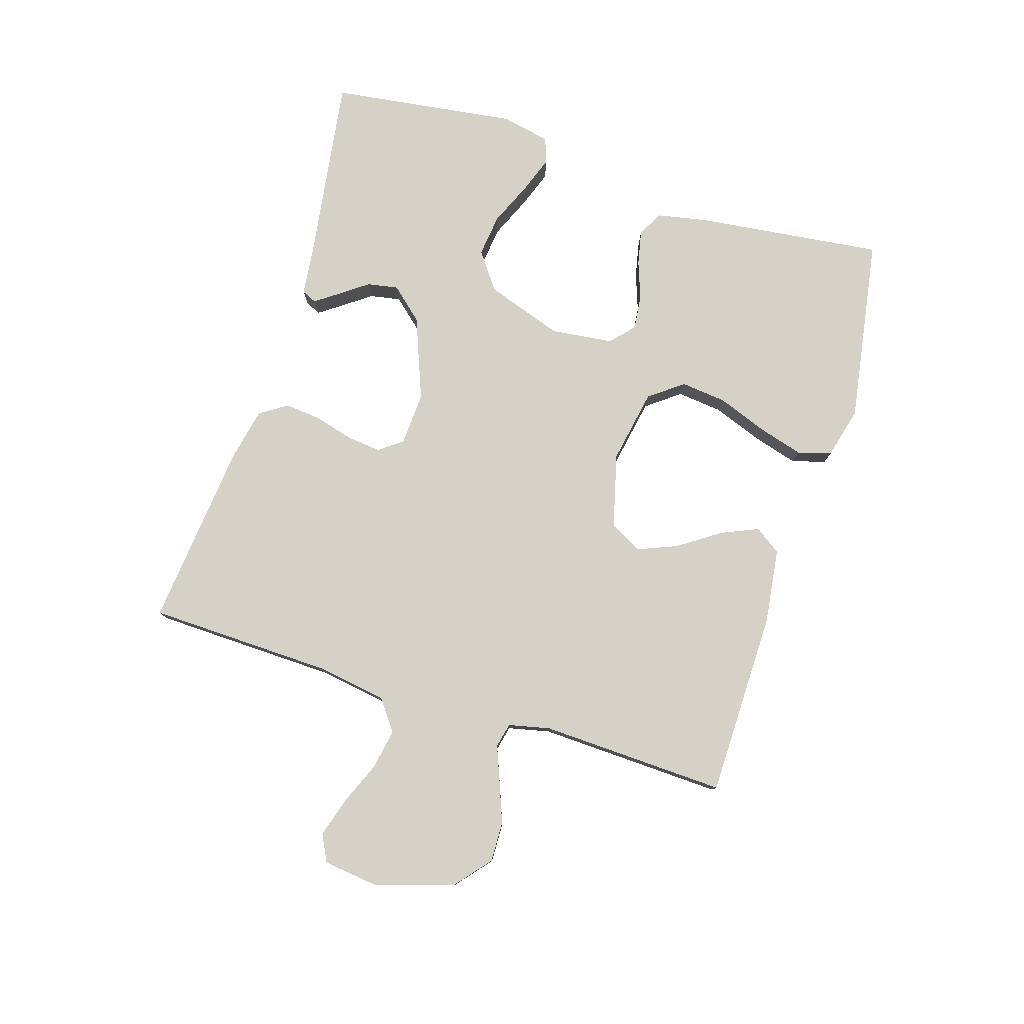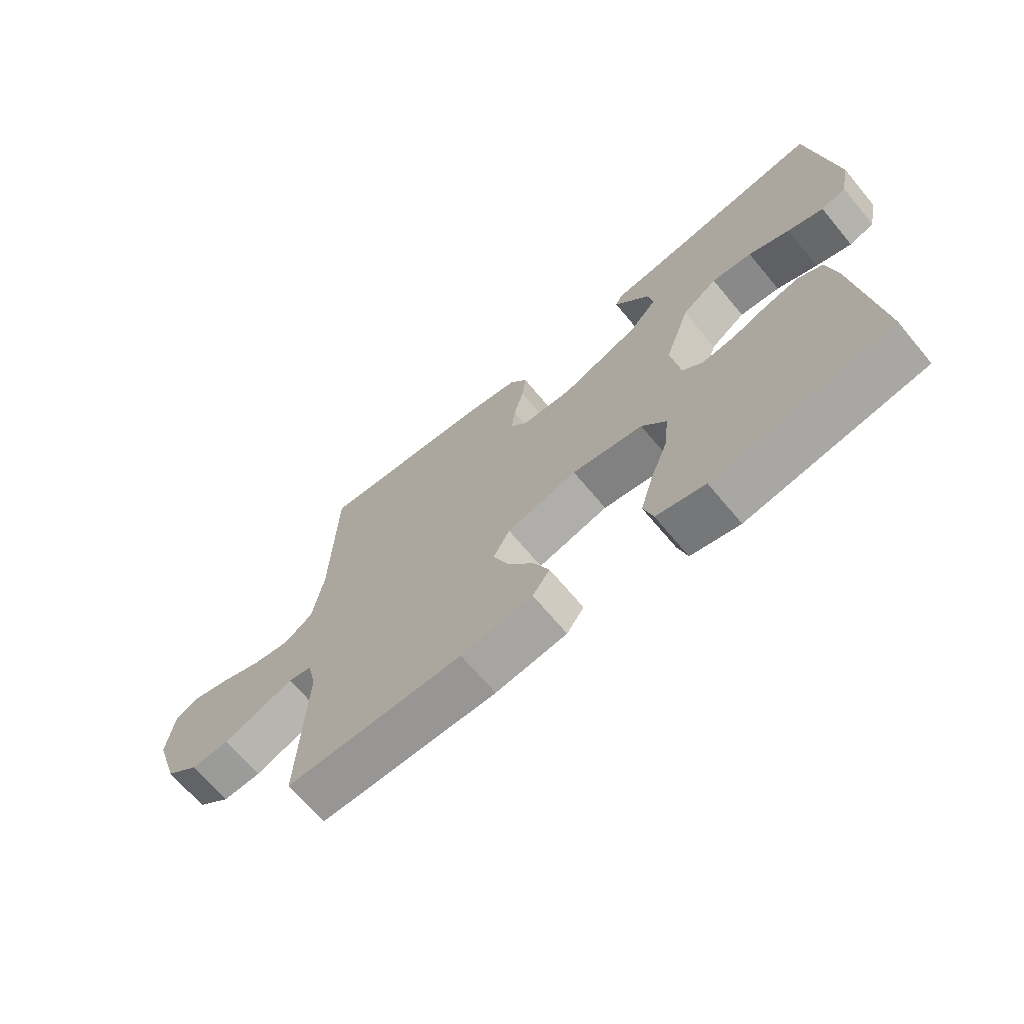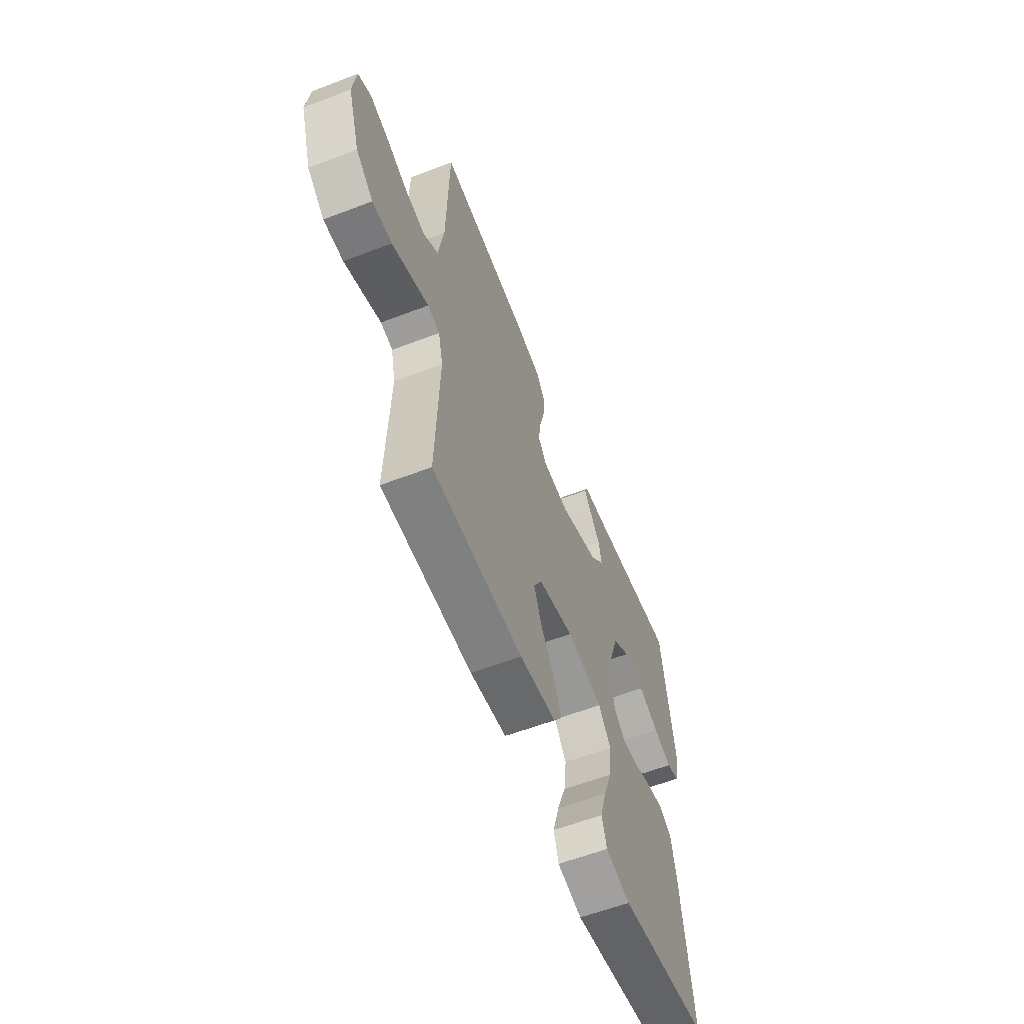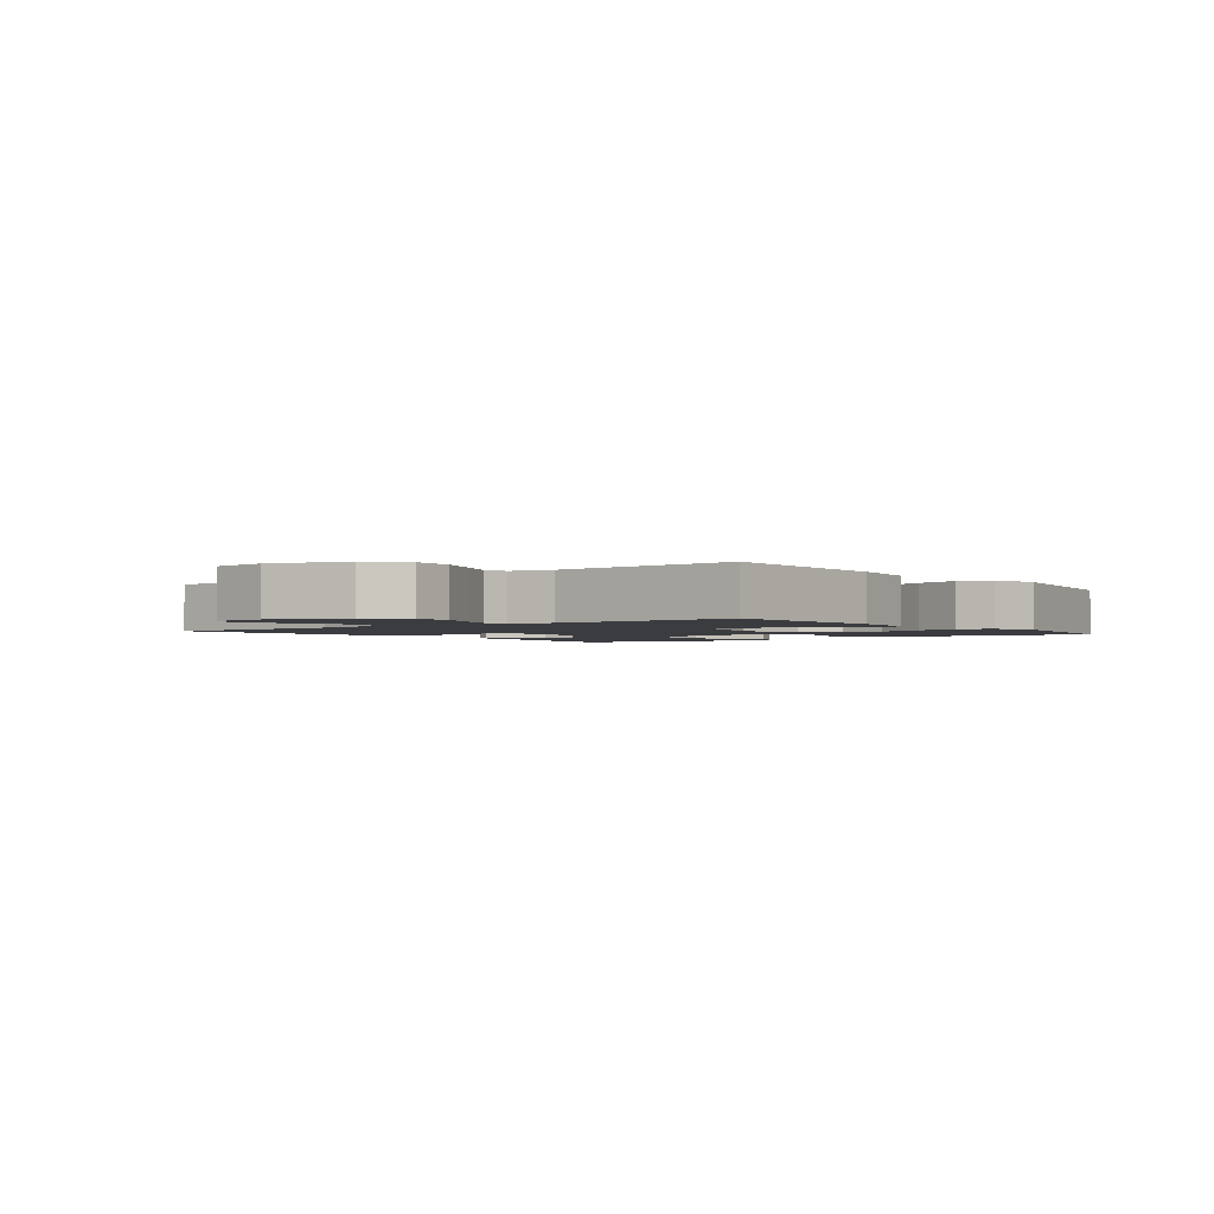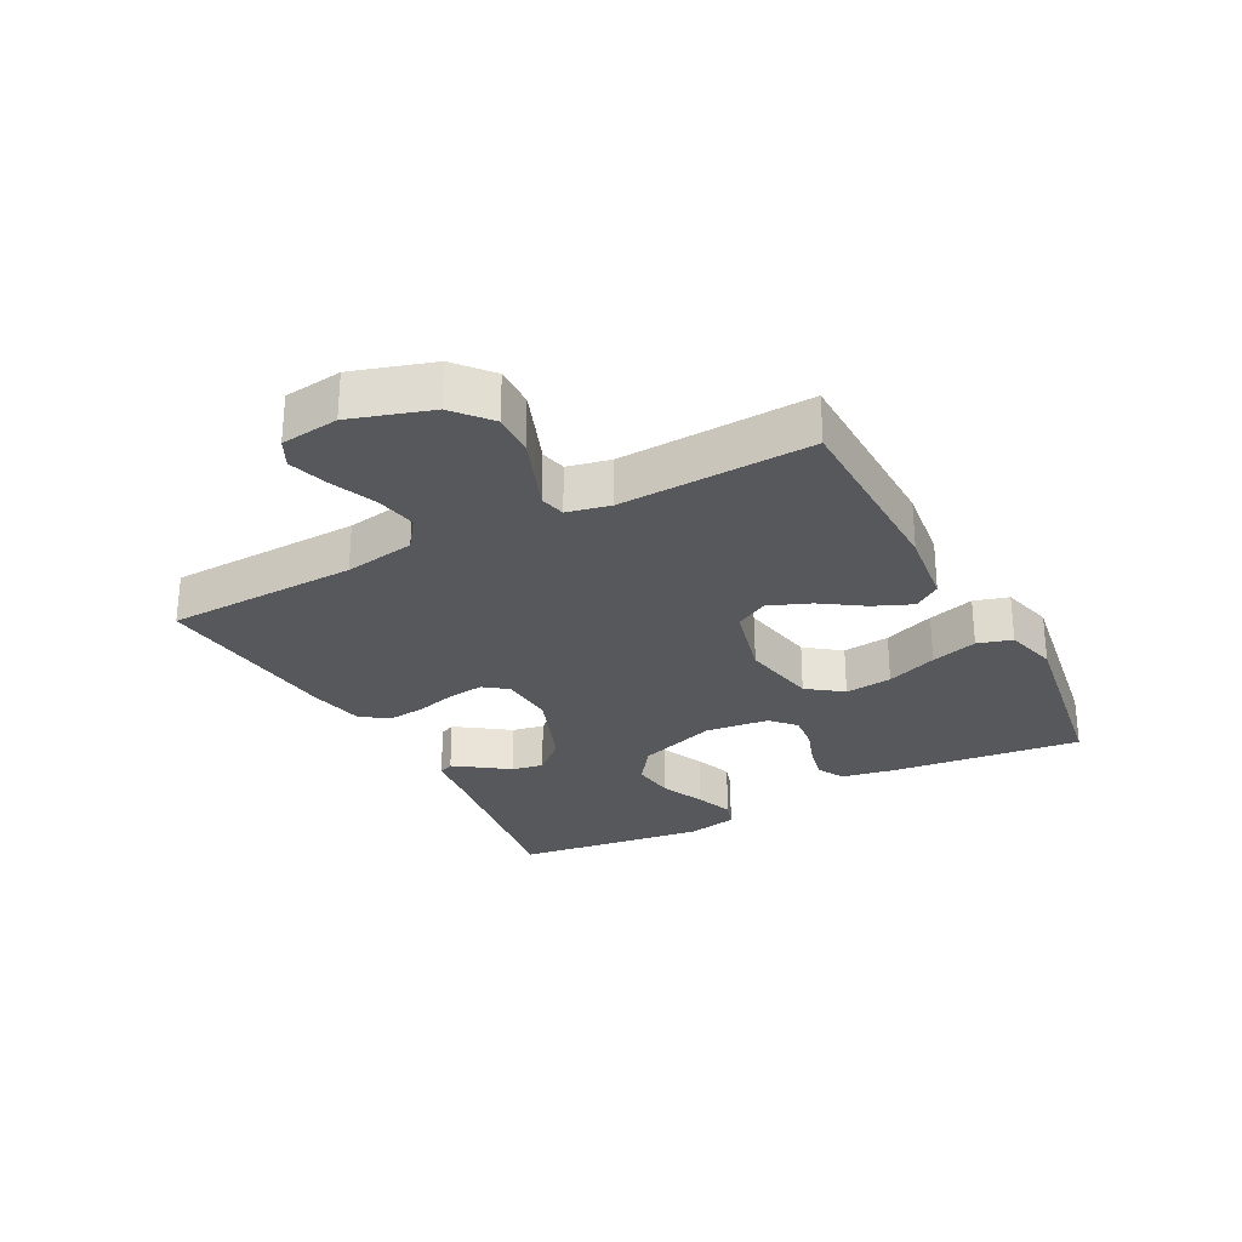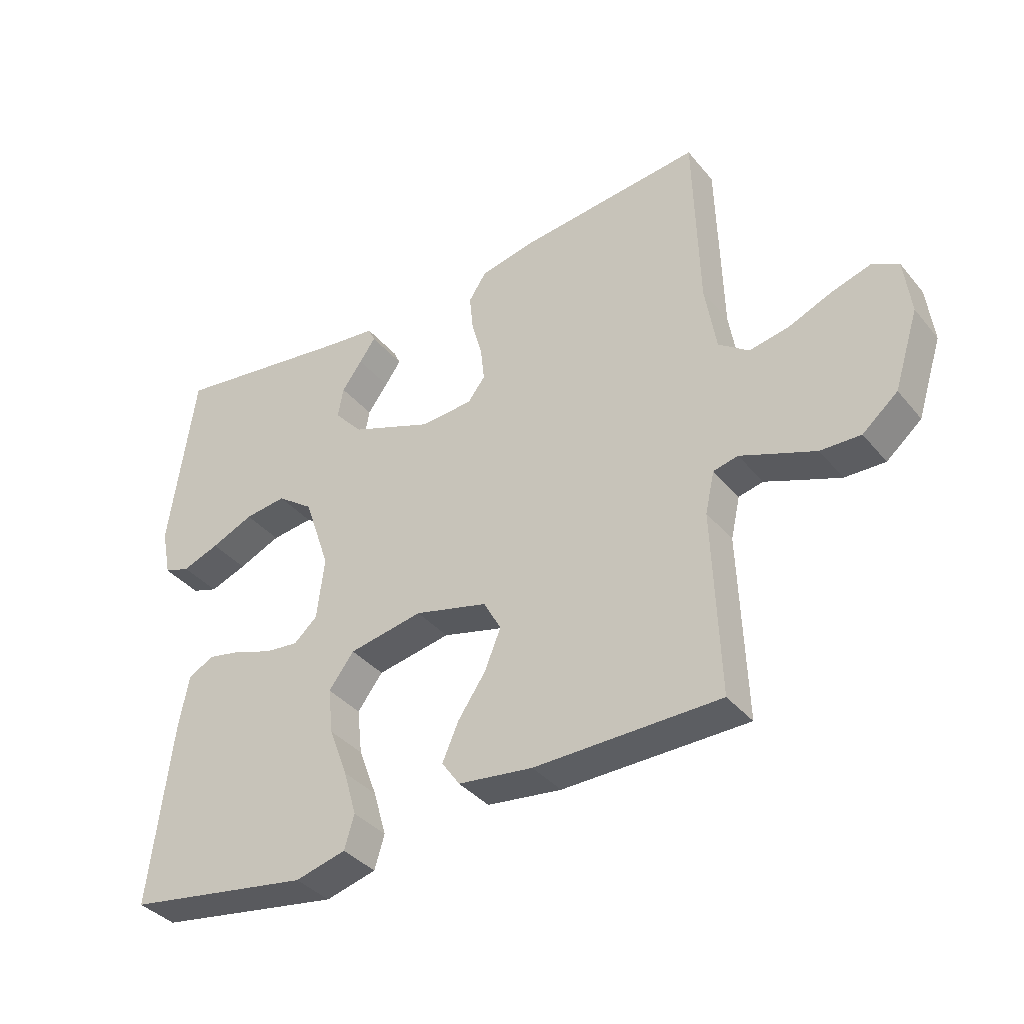
<metadata>
{"format":"obj","ext":"obj","renderer":"f3d","projection":"perspective","resolution":1024,"background":"white","views":[{"elev":79.1,"azim":107.4,"up":"+Y"},{"elev":-68.3,"azim":-140.1,"up":"+Z"},{"elev":-59.4,"azim":111.5,"up":"+Z"},{"elev":-2.1,"azim":127.1,"up":"+Y"},{"elev":-27.8,"azim":118.2,"up":"+Y"},{"elev":-37.4,"azim":34.6,"up":"+Z"}]}
</metadata>
<code>
v 0.5 0.07 -0.5
v 0.2 0.07 -0.503
v 0.079 0.07 -0.487
v 0.05 0.07 -0.445
v 0.076 0.07 -0.385
v 0.121 0.07 -0.319
v 0.147 0.07 -0.255
v 0.119 0.07 -0.203
v 0 0.07 -0.172
v -0.12 0.07 -0.194
v -0.161 0.07 -0.248
v -0.153 0.07 -0.322
v -0.123 0.07 -0.402
v -0.102 0.07 -0.475
v -0.118 0.07 -0.529
v -0.2 0.07 -0.55
v -0.5 0.07 -0.5
v -0.464 0.07 -0.2
v -0.448 0.07 -0.118
v -0.407 0.07 -0.095
v -0.351 0.07 -0.107
v -0.29 0.07 -0.129
v -0.235 0.07 -0.135
v -0.197 0.07 -0.101
v -0.185 0.07 0
v -0.227 0.07 0.124
v -0.286 0.07 0.167
v -0.354 0.07 0.159
v -0.423 0.07 0.129
v -0.483 0.07 0.107
v -0.525 0.07 0.121
v -0.541 0.07 0.2
v -0.5 0.07 0.5
v -0.2 0.07 0.456
v -0.121 0.07 0.447
v -0.11 0.07 0.423
v -0.136 0.07 0.386
v -0.169 0.07 0.341
v -0.178 0.07 0.291
v -0.132 0.07 0.239
v 0 0.07 0.188
v 0.086 0.07 0.193
v 0.114 0.07 0.23
v 0.108 0.07 0.285
v 0.091 0.07 0.348
v 0.085 0.07 0.407
v 0.114 0.07 0.451
v 0.2 0.07 0.469
v 0.5 0.07 0.5
v 0.508 0.07 0.2
v 0.526 0.07 0.089
v 0.575 0.07 0.053
v 0.64 0.07 0.065
v 0.71 0.07 0.094
v 0.773 0.07 0.113
v 0.816 0.07 0.091
v 0.827 0.07 0
v 0.787 0.07 -0.125
v 0.73 0.07 -0.173
v 0.665 0.07 -0.171
v 0.6 0.07 -0.146
v 0.544 0.07 -0.124
v 0.504 0.07 -0.133
v 0.489 0.07 -0.2
v 0.5 0 -0.5
v 0.2 0 -0.503
v 0.079 0 -0.487
v 0.05 0 -0.445
v 0.076 0 -0.385
v 0.121 0 -0.319
v 0.147 0 -0.255
v 0.119 0 -0.203
v 0 0 -0.172
v -0.12 0 -0.194
v -0.161 0 -0.248
v -0.153 0 -0.322
v -0.123 0 -0.402
v -0.102 0 -0.475
v -0.118 0 -0.529
v -0.2 0 -0.55
v -0.5 0 -0.5
v -0.464 0 -0.2
v -0.448 0 -0.118
v -0.407 0 -0.095
v -0.351 0 -0.107
v -0.29 0 -0.129
v -0.235 0 -0.135
v -0.197 0 -0.101
v -0.185 0 0
v -0.227 0 0.124
v -0.286 0 0.167
v -0.354 0 0.159
v -0.423 0 0.129
v -0.483 0 0.107
v -0.525 0 0.121
v -0.541 0 0.2
v -0.5 0 0.5
v -0.2 0 0.456
v -0.121 0 0.447
v -0.11 0 0.423
v -0.136 0 0.386
v -0.169 0 0.341
v -0.178 0 0.291
v -0.132 0 0.239
v 0 0 0.188
v 0.086 0 0.193
v 0.114 0 0.23
v 0.108 0 0.285
v 0.091 0 0.348
v 0.085 0 0.407
v 0.114 0 0.451
v 0.2 0 0.469
v 0.5 0 0.5
v 0.508 0 0.2
v 0.526 0 0.089
v 0.575 0 0.053
v 0.64 0 0.065
v 0.71 0 0.094
v 0.773 0 0.113
v 0.816 0 0.091
v 0.827 0 0
v 0.787 0 -0.125
v 0.73 0 -0.173
v 0.665 0 -0.171
v 0.6 0 -0.146
v 0.544 0 -0.124
v 0.504 0 -0.133
v 0.489 0 -0.2
f 59 60 61 62
f 57 58 59 62
f 57 62 63
f 56 57 63
f 53 54 55 56
f 52 53 56 63
f 51 52 63
f 50 51 63 64
f 48 49 50 64
f 44 45 46 47
f 43 44 47 48
f 35 36 37 38
f 34 35 38
f 34 38 39
f 33 34 39
f 32 33 39 40
f 28 29 30 31
f 28 31 32 40
f 19 20 21 22
f 19 22 23
f 18 19 23
f 17 18 23
f 16 17 23 24
f 12 13 14 15
f 12 15 16 24
f 3 4 5 6
f 3 6 7
f 2 3 7
f 1 2 7
f 43 48 64 1
f 27 28 40
f 26 27 40 41
f 25 26 41 42
f 11 12 24
f 10 11 24 25
f 9 10 25 42
f 43 1 7 8
f 8 9 42 43
f 126 125 124 123
f 126 123 122 121
f 127 126 121
f 127 121 120
f 120 119 118 117
f 127 120 117 116
f 127 116 115
f 128 127 115 114
f 128 114 113 112
f 111 110 109 108
f 112 111 108 107
f 102 101 100 99
f 102 99 98
f 103 102 98
f 103 98 97
f 104 103 97 96
f 95 94 93 92
f 104 96 95 92
f 86 85 84 83
f 87 86 83
f 87 83 82
f 87 82 81
f 88 87 81 80
f 79 78 77 76
f 88 80 79 76
f 70 69 68 67
f 71 70 67
f 71 67 66
f 71 66 65
f 65 128 112 107
f 104 92 91
f 105 104 91 90
f 106 105 90 89
f 88 76 75
f 89 88 75 74
f 106 89 74 73
f 72 71 65 107
f 107 106 73 72
f 1 65 66 2
f 2 66 67 3
f 3 67 68 4
f 4 68 69 5
f 5 69 70 6
f 6 70 71 7
f 7 71 72 8
f 8 72 73 9
f 9 73 74 10
f 10 74 75 11
f 11 75 76 12
f 12 76 77 13
f 13 77 78 14
f 14 78 79 15
f 15 79 80 16
f 16 80 81 17
f 17 81 82 18
f 18 82 83 19
f 19 83 84 20
f 20 84 85 21
f 21 85 86 22
f 22 86 87 23
f 23 87 88 24
f 24 88 89 25
f 25 89 90 26
f 26 90 91 27
f 27 91 92 28
f 28 92 93 29
f 29 93 94 30
f 30 94 95 31
f 31 95 96 32
f 32 96 97 33
f 33 97 98 34
f 34 98 99 35
f 35 99 100 36
f 36 100 101 37
f 37 101 102 38
f 38 102 103 39
f 39 103 104 40
f 40 104 105 41
f 41 105 106 42
f 42 106 107 43
f 43 107 108 44
f 44 108 109 45
f 45 109 110 46
f 46 110 111 47
f 47 111 112 48
f 48 112 113 49
f 49 113 114 50
f 50 114 115 51
f 51 115 116 52
f 52 116 117 53
f 53 117 118 54
f 54 118 119 55
f 55 119 120 56
f 56 120 121 57
f 57 121 122 58
f 58 122 123 59
f 59 123 124 60
f 60 124 125 61
f 61 125 126 62
f 62 126 127 63
f 63 127 128 64
f 64 128 65 1

</code>
